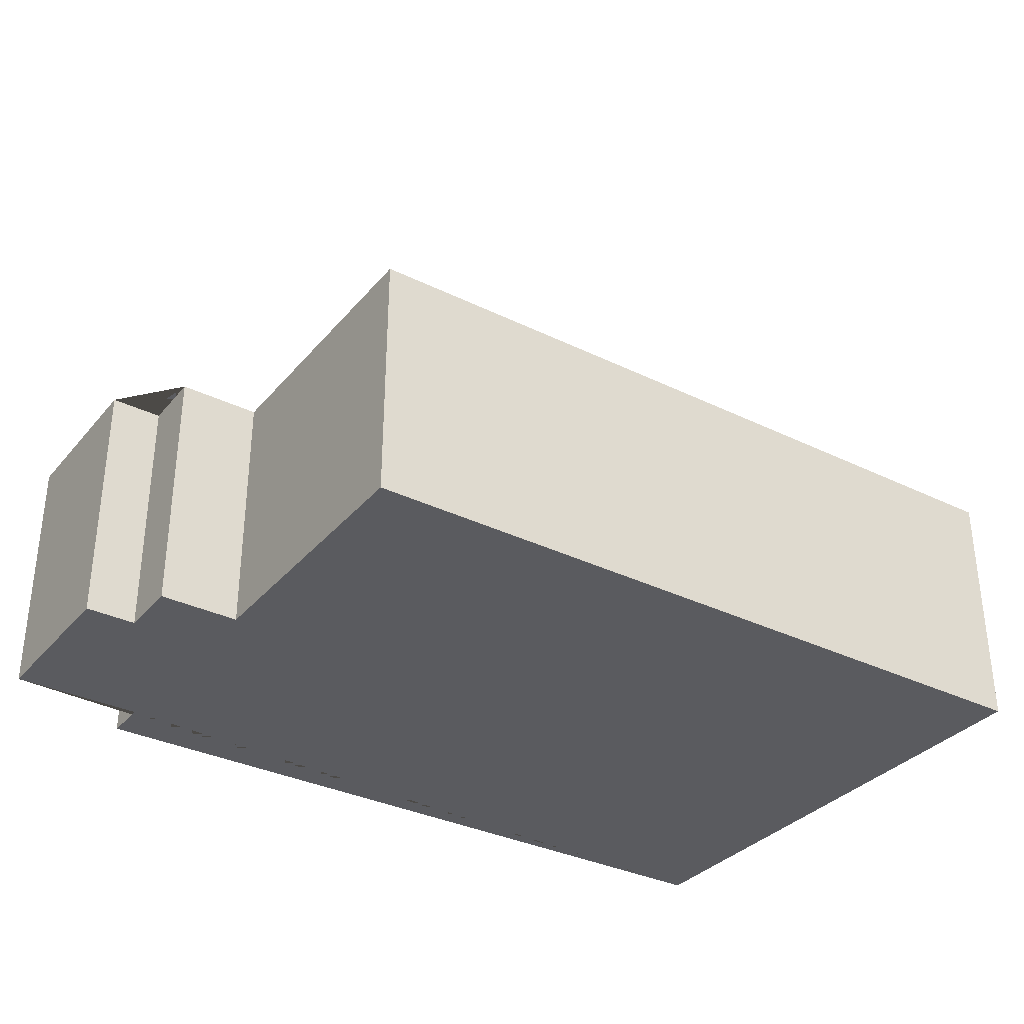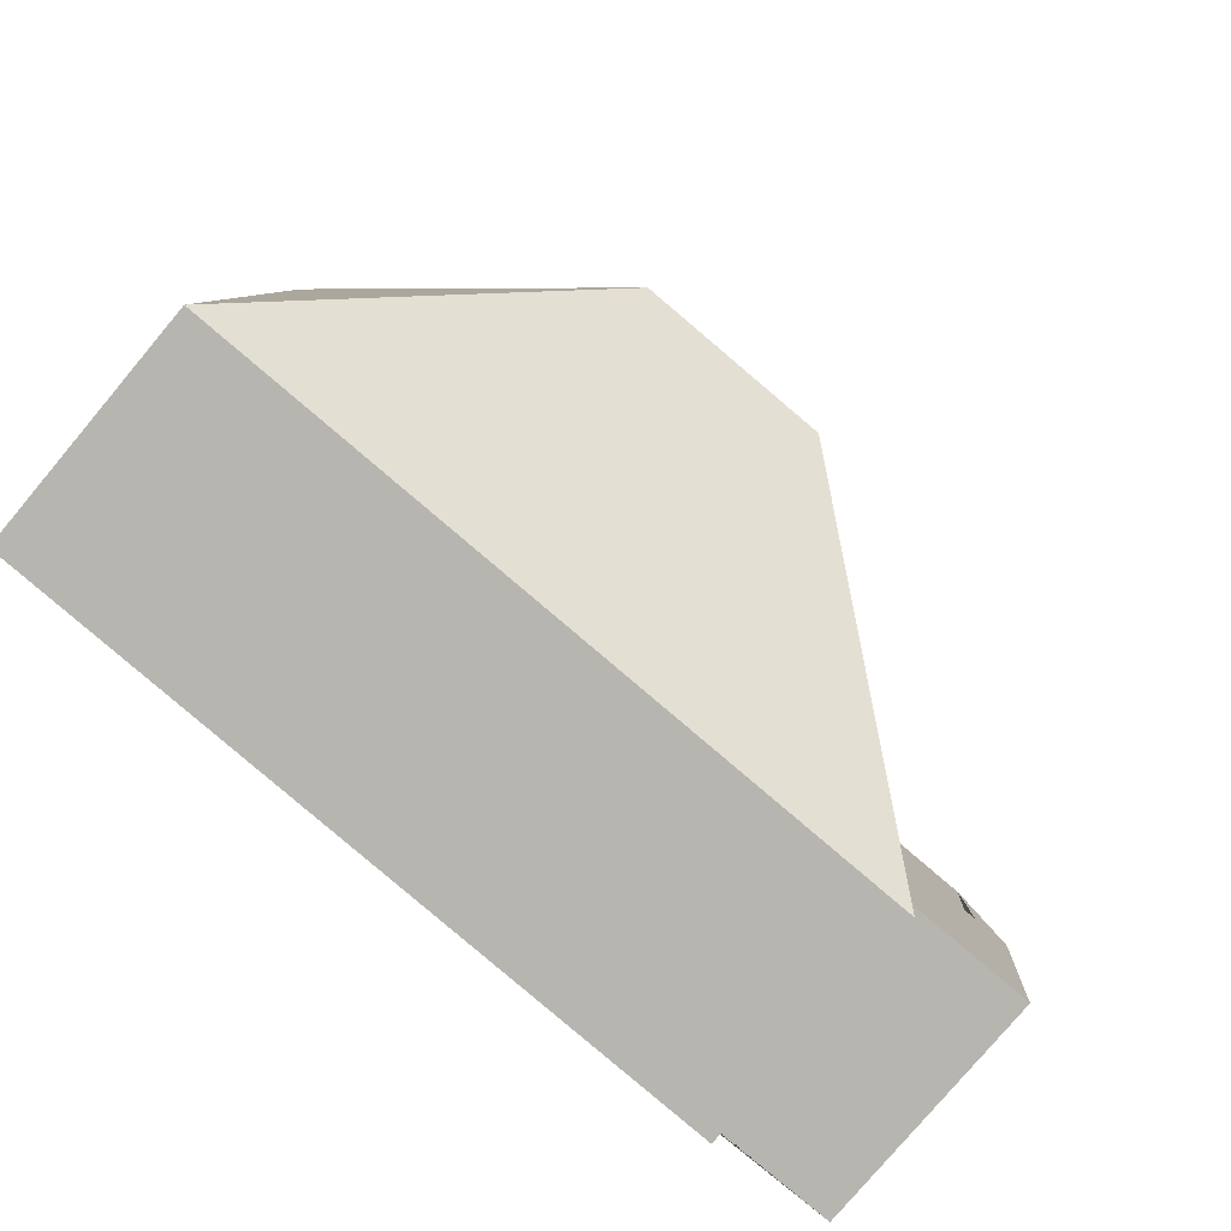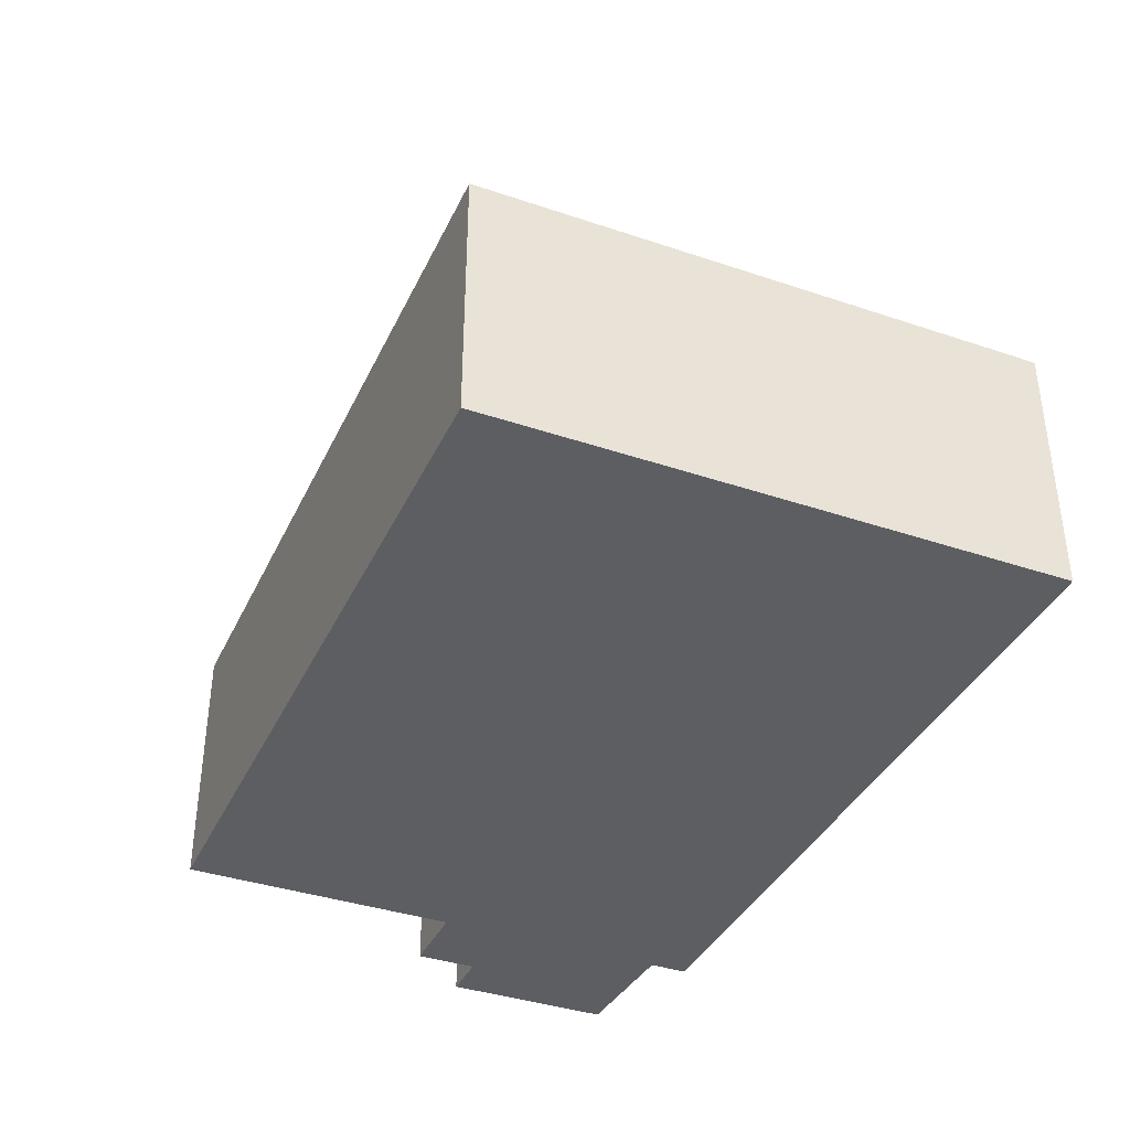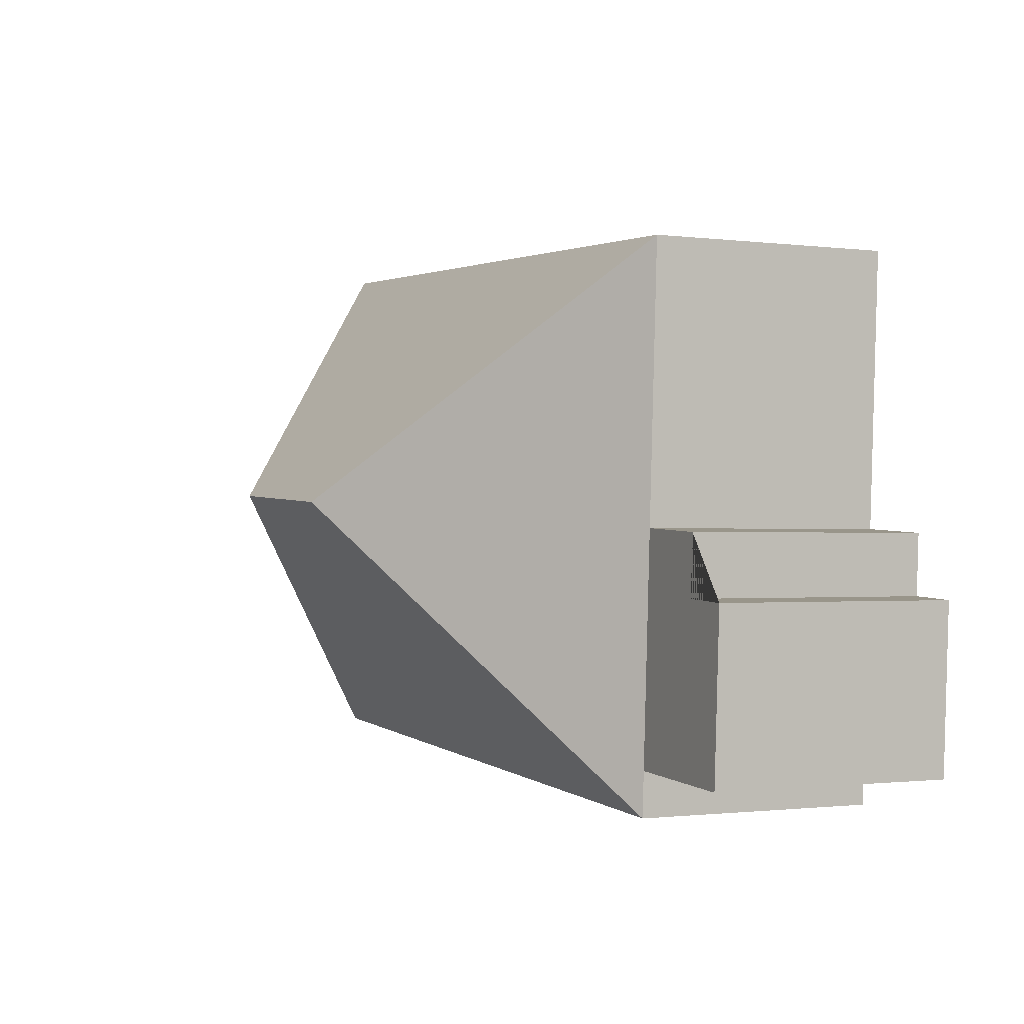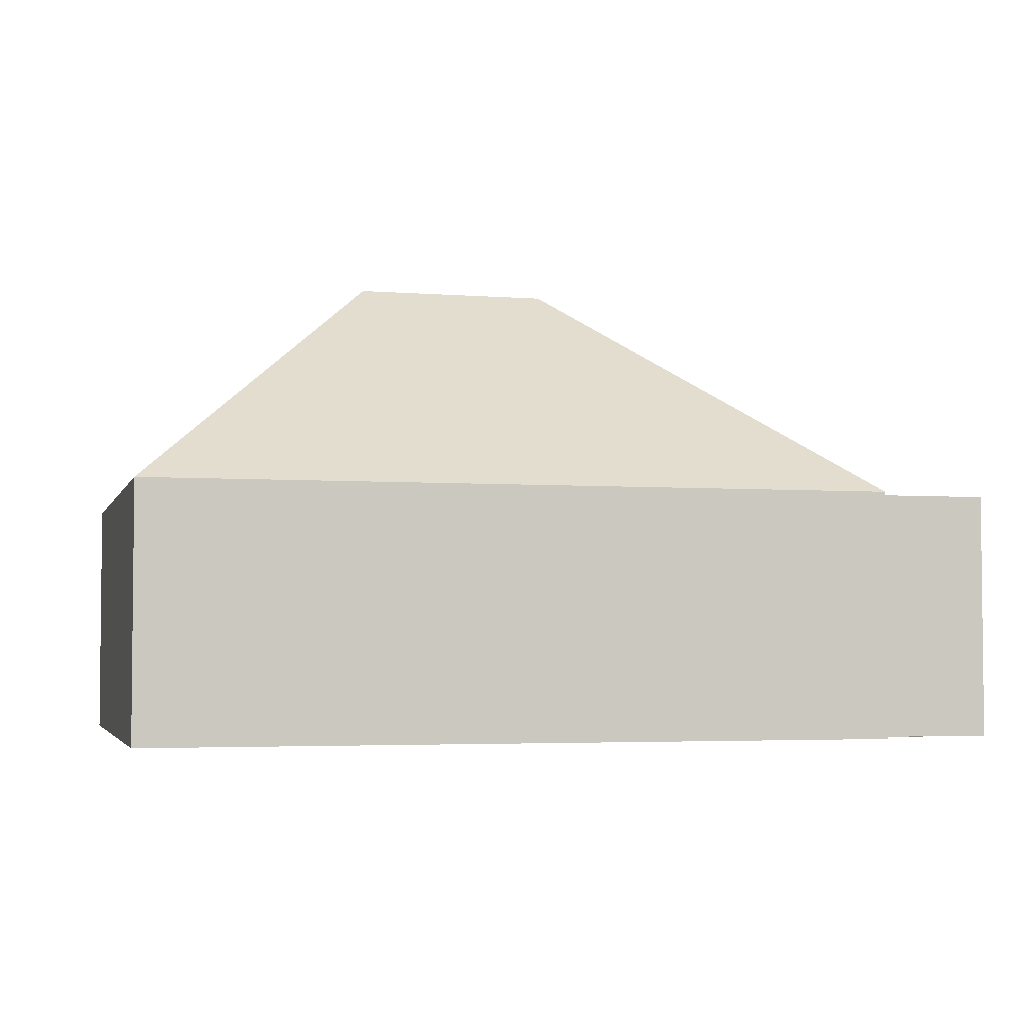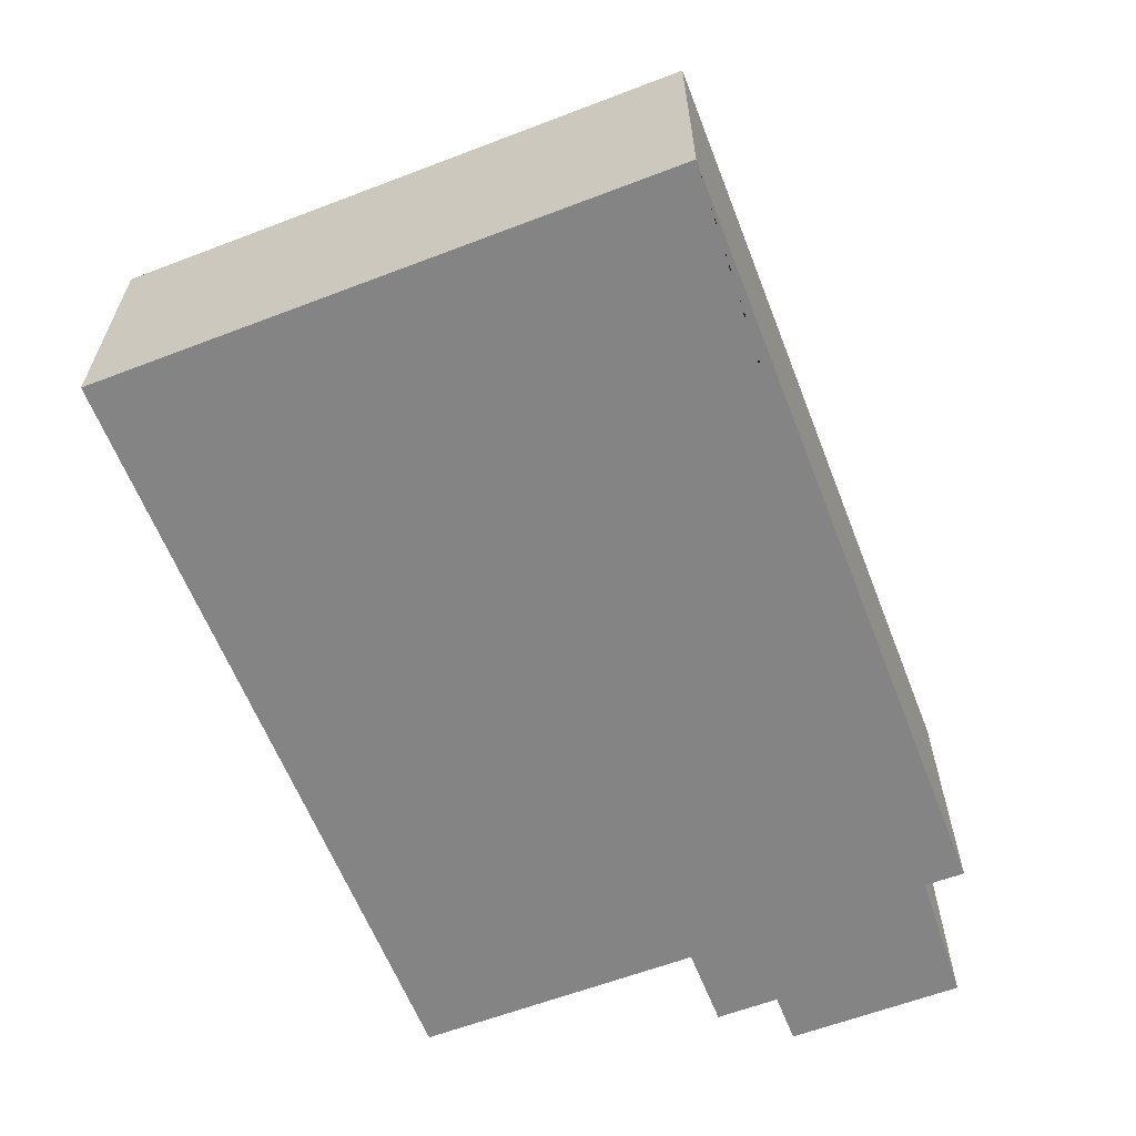
<metadata>
{"format":"obj","ext":"obj","renderer":"f3d","projection":"perspective","resolution":1024,"background":"white","views":[{"elev":-33.5,"azim":-36.8,"up":"+Y"},{"elev":-79.4,"azim":139.9,"up":"+Z"},{"elev":-38.0,"azim":63.7,"up":"+Y"},{"elev":-1.0,"azim":-115.4,"up":"+Z"},{"elev":-3.7,"azim":162.6,"up":"+Y"},{"elev":-61.5,"azim":108.2,"up":"+Y"}]}
</metadata>
<code>
o CG10_500_048075_0030
v 280 75 -173.7
v 271.2 75 -8.864
v 196 145 -91.72
v 136.3 145 -94.9
v 54.57 75 -185.7
v 45.79 75 -20.88
v 53.85 75 -172.2
v 50.18 75 -103.3
v 26.36 75 -104.6
v 27.33 75 -122.8
v 12.34 75 -123.6
v 15.04 75 -174.2
v 280 0 -173.7
v 271.2 0 -8.864
v 45.79 0 -20.88
v 50.18 0 -103.3
v 26.36 0 -104.6
v 27.33 0 -122.8
v 12.34 0 -123.6
v 15.04 0 -174.2
v 53.85 0 -172.2
v 54.57 0 -185.7
f 6 8 7 5 4
f 9 8 7 12 11 10
f 5 1 3 4
f 2 3 1
f 6 2 3 4
f 13 14 15 16 17 18 19 20 21 22
f 1 13 14 2
f 2 14 15 6
f 6 15 16 8
f 8 16 17 9
f 9 17 18 10
f 10 18 19 11
f 11 19 20 12
f 12 20 21 7
f 7 21 22 5
f 5 22 13 1

</code>
